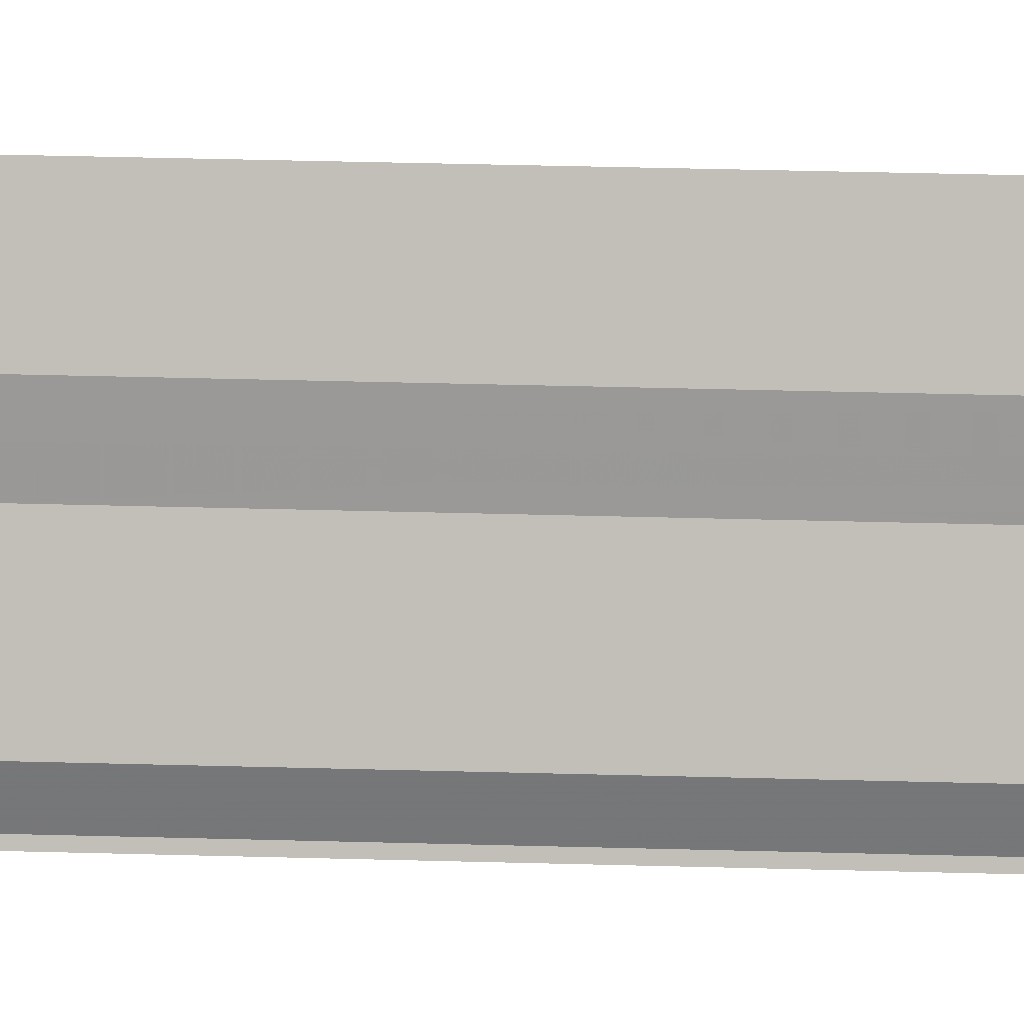
<metadata>
{"format":"obj","ext":"obj","renderer":"f3d","projection":"perspective","resolution":1024,"background":"white","views":[{"elev":7.3,"azim":99.6,"up":"+Z"}]}
</metadata>
<code>
o 27029
v 2250 1884 24.18
v 2250 1884 24.18
v 2250 1884 24.18
v 2250 1884 24.18
v 2250 1884 24.18
v 2250 1884 24.18
v 2250 1884 24.18
v 2250 1884 24.18
v 2250 1884 24.18
v 2250 1884 24.18
v 2250 1884 24.18
v 2250 1884 24.18
v 2250 1884 24.17
v 2250 1884 24.17
v 2250 1884 24.17
v 2250 1884 24.17
v 2250 1884 24.17
v 2250 1884 24.17
v 2250 1884 24.17
v 2250 1884 24.17
v 2250 1884 24.17
v 2250 1884 24.17
v 2250 1884 24.18
v 2250 1884 24.18
v 2250 1884 24.18
v 2250 1884 24.18
v 2250 1884 24.18
v 2250 1884 24.18
v 2250 1884 24.18
v 2250 1884 24.18
v 2250 1884 24.18
v 2250 1884 24.18
v 2250 1884 24.18
v 2250 1884 24.18
v 2250 1884 24.18
v 2250 1884 24.17
v 2250 1884 24.17
v 2250 1884 24.17
v 2250 1884 24.17
v 2250 1884 24.17
v 2250 1884 24.17
v 2250 1884 24.17
v 2250 1884 24.17
v 2250 1884 24.17
v 2250 1884 24.17
f 1 2 3
f 3 4 5
f 6 4 5
f 7 2 6
f 7 8 6
f 6 9 10
f 11 9 10
f 12 8 11
f 12 13 11
f 11 14 15
f 16 14 15
f 17 13 16
f 17 18 16
f 19 18 20
f 16 21 22
f 20 21 22
f 23 24 25
f 23 26 25
f 25 27 28
f 25 29 30
f 31 29 30
f 32 24 31
f 32 33 31
f 31 34 35
f 36 34 35
f 37 33 36
f 37 38 36
f 36 39 40
f 41 39 40
f 42 38 41
f 42 43 41
f 41 44 45

</code>
